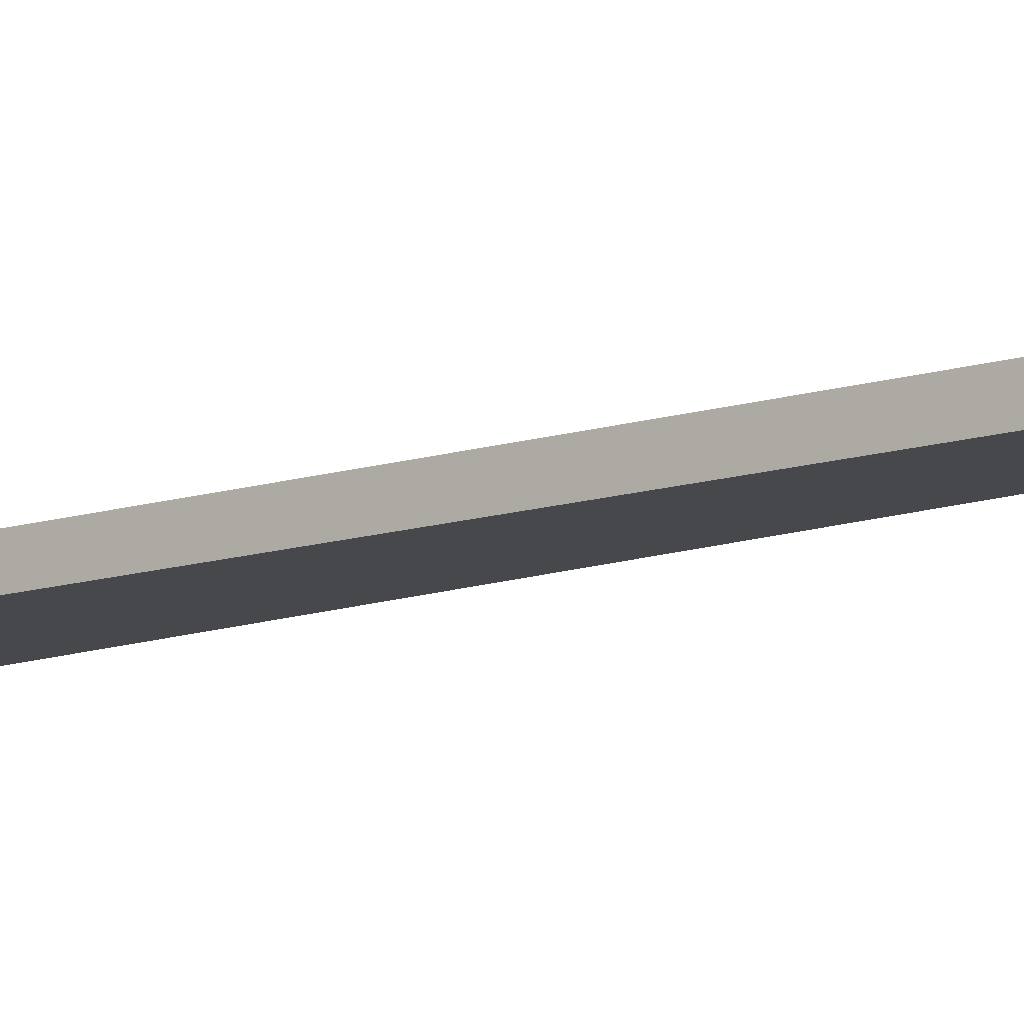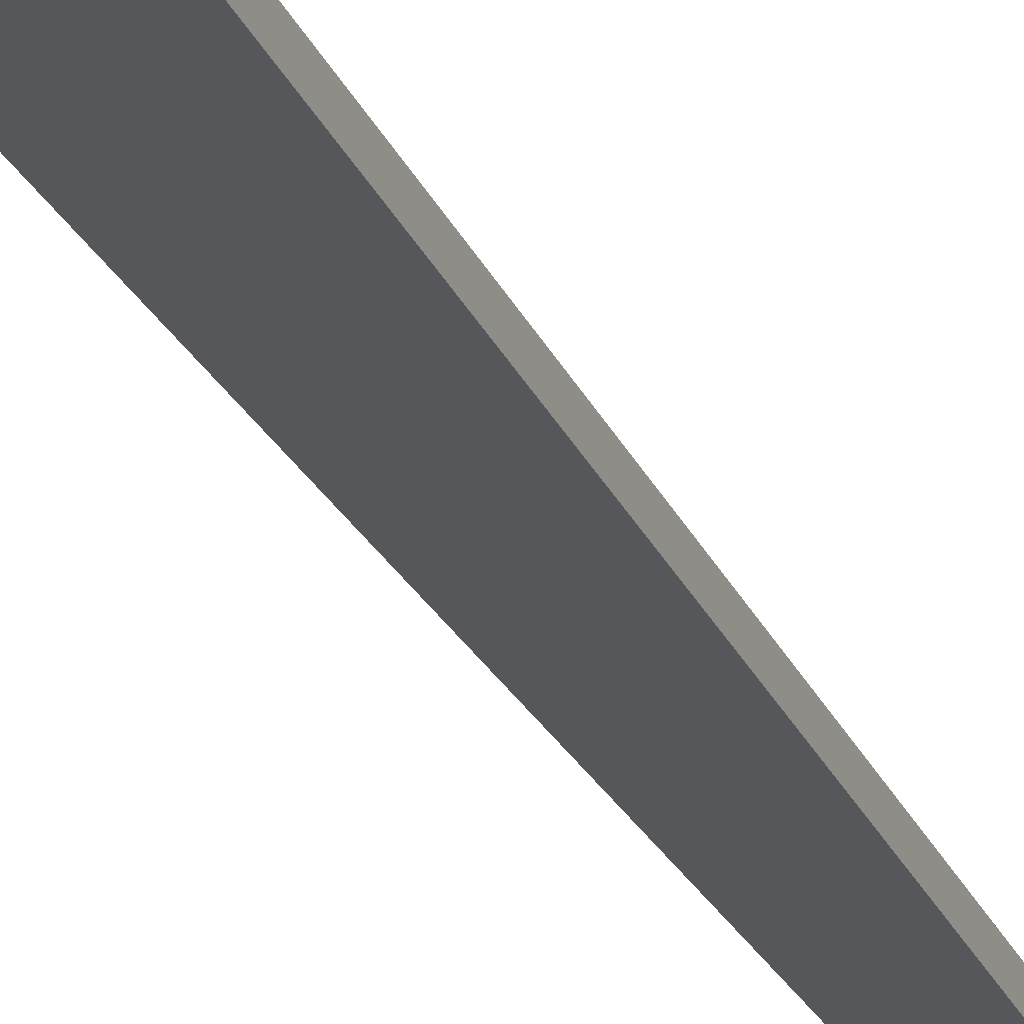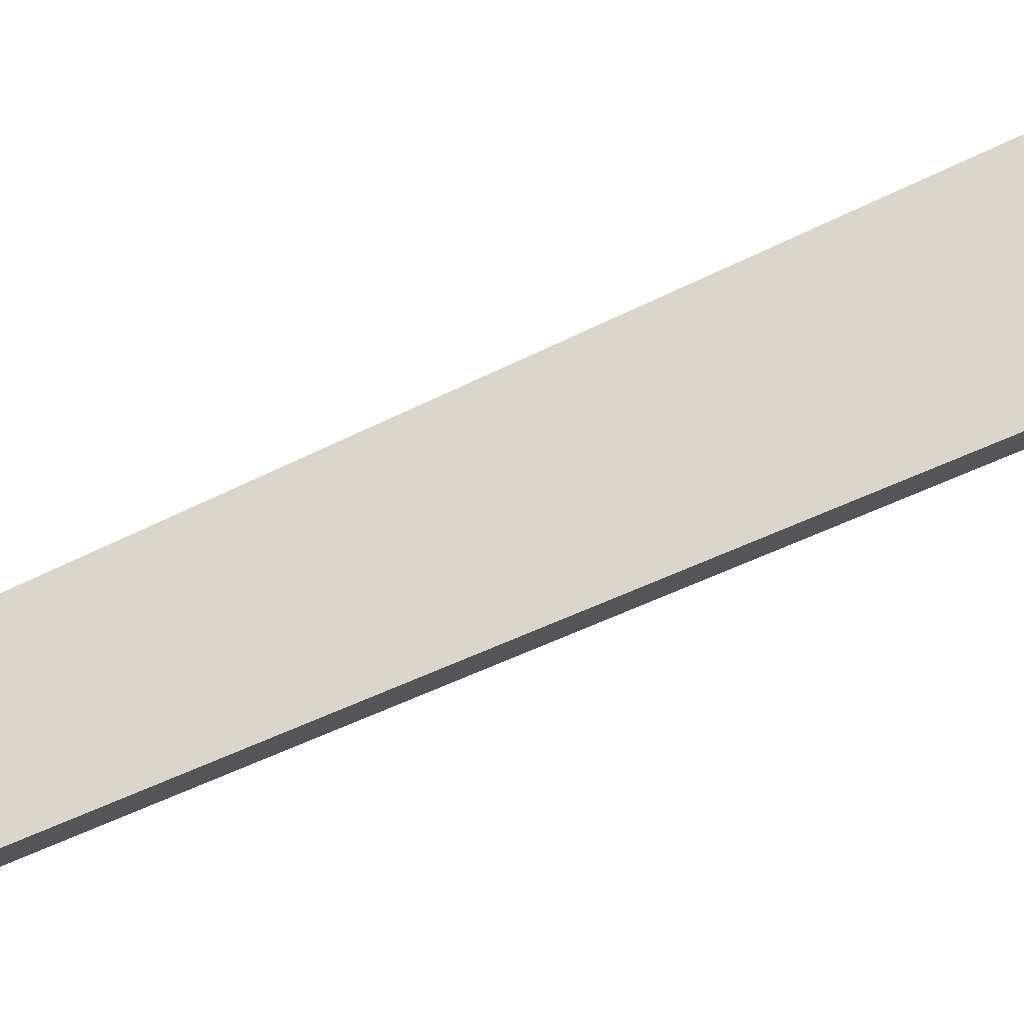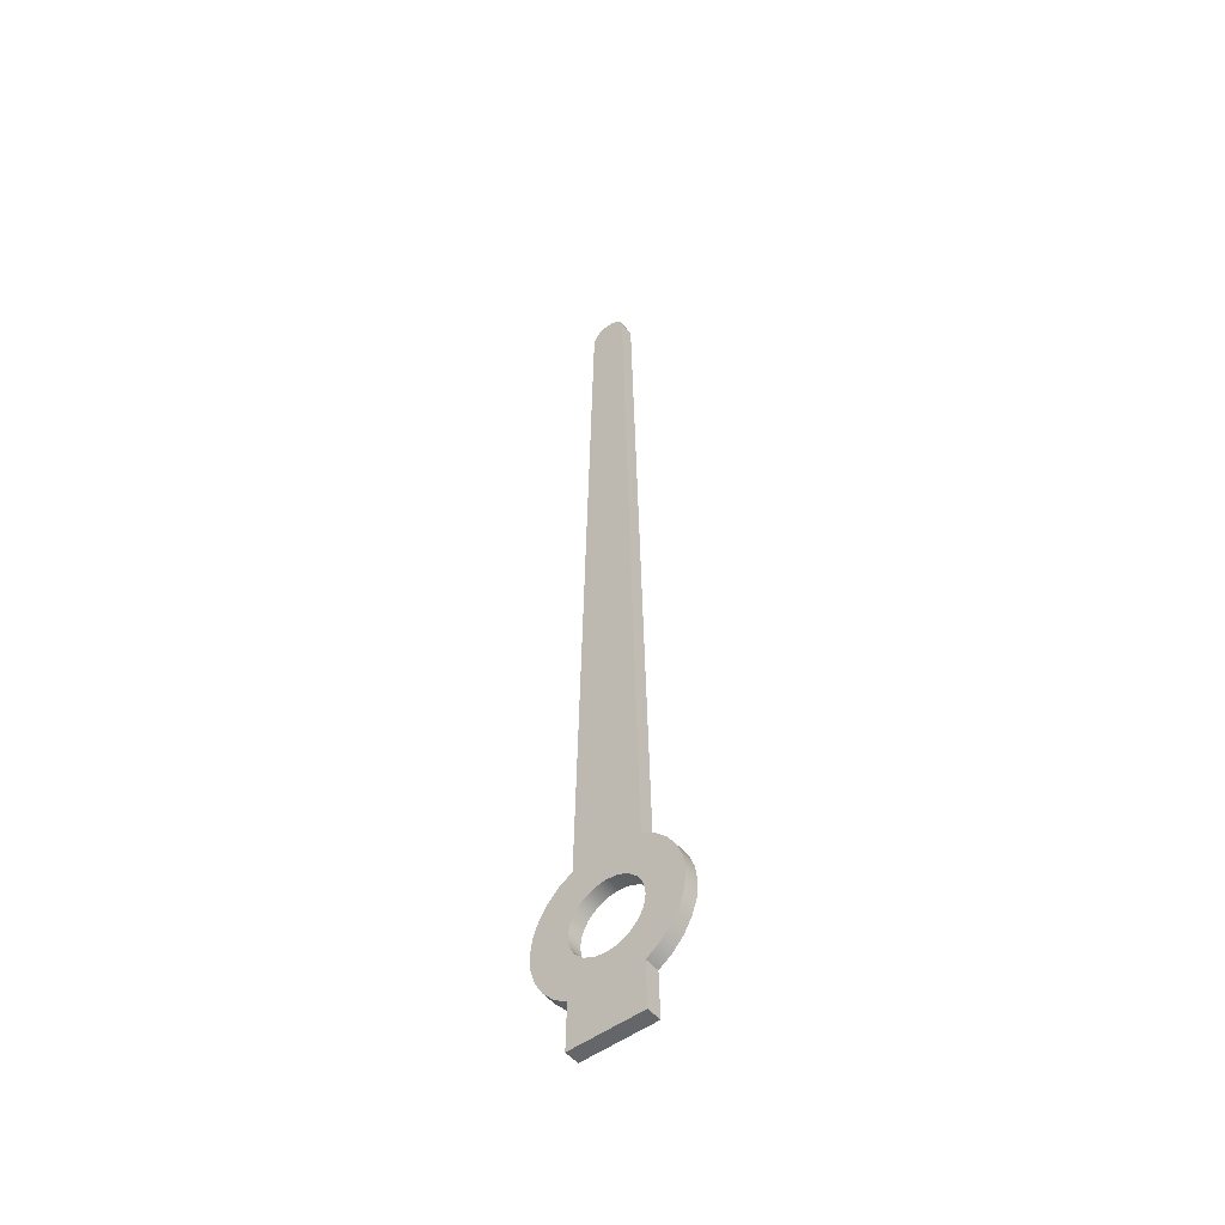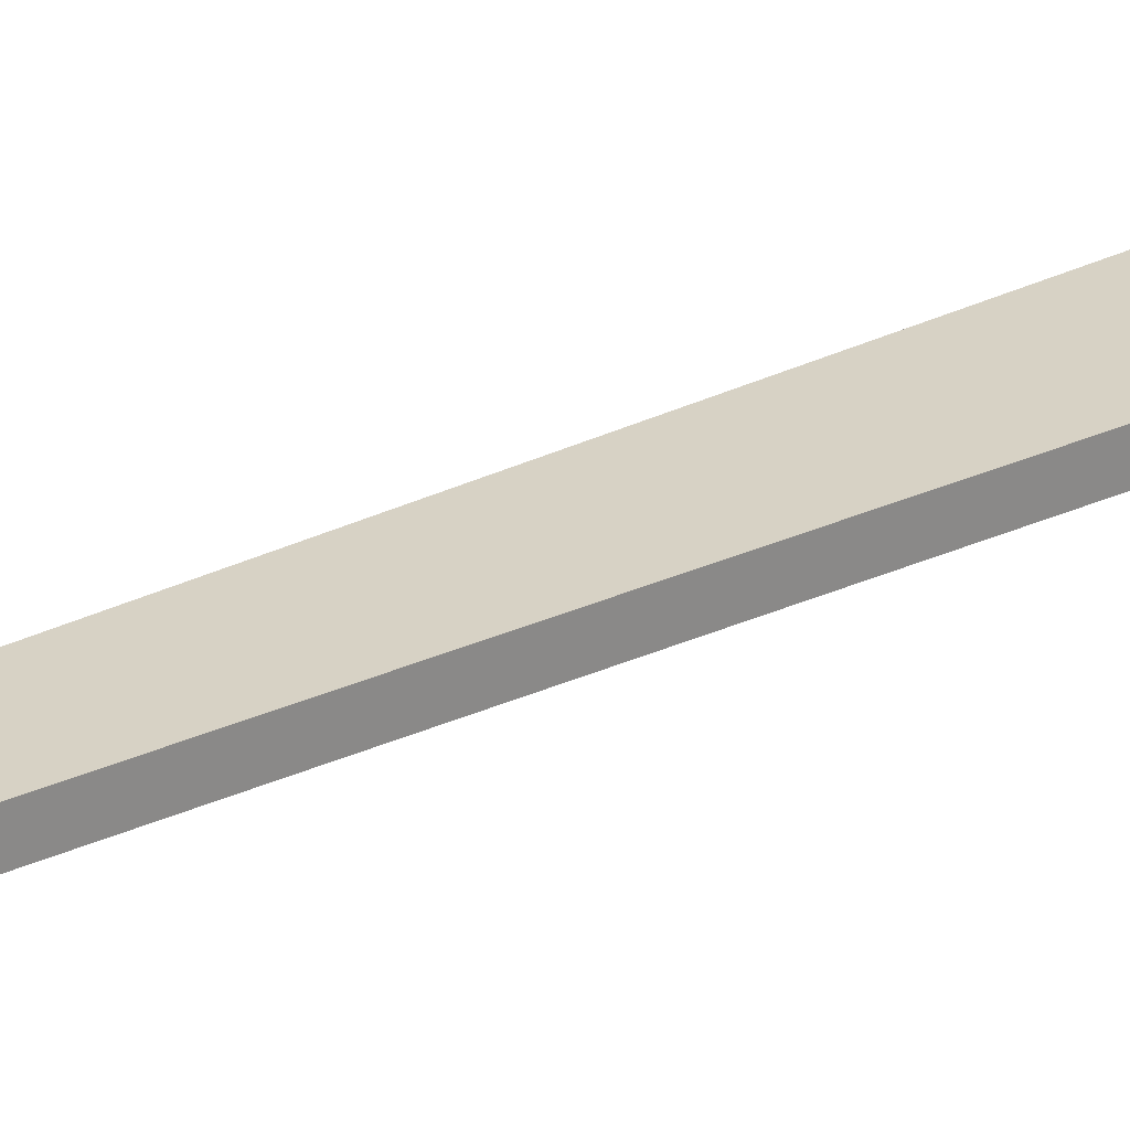
<metadata>
{"format":"obj","ext":"obj","renderer":"f3d","projection":"perspective","resolution":1024,"background":"white","views":[{"elev":-11.6,"azim":129.9,"up":"+Z"},{"elev":-27.3,"azim":21.5,"up":"+Z"},{"elev":74.0,"azim":-114.0,"up":"+Z"},{"elev":-51.8,"azim":38.6,"up":"+Y"},{"elev":27.2,"azim":-127.1,"up":"+Z"}]}
</metadata>
<code>
v -0.25 -3.062e-17 0.1
v -0.2378 -0.07725 0.1
v -0.2023 -0.1469 0.1
v -0.1469 -0.2023 0.1
v -0.07725 -0.2378 0.1
v 1.531e-17 -0.25 0.1
v 0.07725 -0.2378 0.1
v 0.1469 -0.2023 0.1
v 0.2023 -0.1469 0.1
v 0.2378 -0.07725 0.1
v 0.25 0 0.1
v 0.2378 0.07725 0.1
v 0.2023 0.1469 0.1
v 0.1469 0.2023 0.1
v 0.07725 0.2378 0.1
v 1.531e-17 0.25 0.1
v -0.07725 0.2378 0.1
v -0.1469 0.2023 0.1
v -0.2023 0.1469 0.1
v -0.2378 0.07725 0.1
v -0.25 -3.062e-17 0
v -0.2378 0.07725 0
v -0.2023 0.1469 0
v -0.1469 0.2023 0
v -0.07725 0.2378 0
v 1.531e-17 0.25 0
v 0.07725 0.2378 0
v 0.1469 0.2023 0
v 0.2023 0.1469 0
v 0.2378 0.07725 0
v 0.25 0 0
v 0.2378 -0.07725 0
v 0.2023 -0.1469 0
v 0.1469 -0.2023 0
v 0.07725 -0.2378 0
v 1.531e-17 -0.25 0
v -0.07725 -0.2378 0
v -0.1469 -0.2023 0
v -0.2023 -0.1469 0
v -0.2378 -0.07725 0
v -0.25 -3.062e-17 0.1
v -0.25 -3.062e-17 0
v -0.2439 -0.4365 0
v -0.25 -0.75 0
v -0.25 -0.75 0.1
v -0.2439 -0.4365 0.1
v -0.2266 0.4457 0
v -0.3169 0.3868 0
v -0.3925 0.3098 0
v -0.4498 0.2184 0
v -0.4862 0.1168 0
v -0.4999 0.0098 0
v -0.4904 -0.09766 0
v -0.458 -0.2006 0
v -0.4043 -0.2942 0
v -0.3318 -0.374 0
v -0.2439 -0.4365 0
v -0.2439 -0.4365 0.1
v -0.3318 -0.374 0.1
v -0.4043 -0.2942 0.1
v -0.458 -0.2006 0.1
v -0.4904 -0.09766 0.1
v -0.4999 0.0098 0.1
v -0.4862 0.1168 0.1
v -0.4498 0.2184 0.1
v -0.3925 0.3098 0.1
v -0.3169 0.3868 0.1
v -0.2266 0.4457 0.1
v -0.125 5.627 0
v -0.2266 0.4457 0
v -0.2266 0.4457 0.1
v -0.125 5.627 0.1
v 0.125 5.627 0
v 0.1119 5.681 0
v 0.07711 5.723 0
v 0.02747 5.747 0
v -0.02747 5.747 0
v -0.07711 5.723 0
v -0.1119 5.681 0
v -0.125 5.627 0
v -0.125 5.627 0.1
v -0.1119 5.681 0.1
v -0.07711 5.723 0.1
v -0.02747 5.747 0.1
v 0.02747 5.747 0.1
v 0.07711 5.723 0.1
v 0.1119 5.681 0.1
v 0.125 5.627 0.1
v 0.2266 0.4457 0
v 0.125 5.627 0
v 0.125 5.627 0.1
v 0.2266 0.4457 0.1
v 0.2439 -0.4365 0
v 0.3318 -0.374 0
v 0.4043 -0.2942 0
v 0.458 -0.2006 0
v 0.4904 -0.09766 0
v 0.4999 0.0098 0
v 0.4862 0.1168 0
v 0.4498 0.2184 0
v 0.3925 0.3098 0
v 0.3169 0.3868 0
v 0.2266 0.4457 0
v 0.2266 0.4457 0.1
v 0.3169 0.3868 0.1
v 0.3925 0.3098 0.1
v 0.4498 0.2184 0.1
v 0.4862 0.1168 0.1
v 0.4999 0.0098 0.1
v 0.4904 -0.09766 0.1
v 0.458 -0.2006 0.1
v 0.4043 -0.2942 0.1
v 0.3318 -0.374 0.1
v 0.2439 -0.4365 0.1
v 0.25 -0.75 0
v 0.2439 -0.4365 0
v 0.2439 -0.4365 0.1
v 0.25 -0.75 0.1
v -0.25 -0.75 0
v 0.25 -0.75 0
v 0.25 -0.75 0.1
v -0.25 -0.75 0.1
v -0.25 -3.062e-17 0.1
v -0.2378 0.07725 0.1
v -0.2023 0.1469 0.1
v -0.1469 0.2023 0.1
v -0.07725 0.2378 0.1
v 1.531e-17 0.25 0.1
v 0.07725 0.2378 0.1
v 0.1469 0.2023 0.1
v 0.2023 0.1469 0.1
v 0.2378 0.07725 0.1
v 0.25 0 0.1
v 0.2378 -0.07725 0.1
v 0.2023 -0.1469 0.1
v 0.1469 -0.2023 0.1
v 0.07725 -0.2378 0.1
v 1.531e-17 -0.25 0.1
v -0.07725 -0.2378 0.1
v -0.1469 -0.2023 0.1
v -0.2023 -0.1469 0.1
v -0.2378 -0.07725 0.1
v -0.25 -0.75 0.1
v 0.25 -0.75 0.1
v 0.2439 -0.4365 0.1
v 0.3318 -0.374 0.1
v 0.4043 -0.2942 0.1
v 0.458 -0.2006 0.1
v 0.4904 -0.09766 0.1
v 0.4999 0.0098 0.1
v 0.4862 0.1168 0.1
v 0.4498 0.2184 0.1
v 0.3925 0.3098 0.1
v 0.3169 0.3868 0.1
v 0.2266 0.4457 0.1
v 0.125 5.627 0.1
v 0.1119 5.681 0.1
v 0.07711 5.723 0.1
v 0.02747 5.747 0.1
v -0.02747 5.747 0.1
v -0.07711 5.723 0.1
v -0.1119 5.681 0.1
v -0.125 5.627 0.1
v -0.2266 0.4457 0.1
v -0.3169 0.3868 0.1
v -0.3925 0.3098 0.1
v -0.4498 0.2184 0.1
v -0.4862 0.1168 0.1
v -0.4999 0.0098 0.1
v -0.4904 -0.09766 0.1
v -0.458 -0.2006 0.1
v -0.4043 -0.2942 0.1
v -0.3318 -0.374 0.1
v -0.2439 -0.4365 0.1
v -0.25 -3.062e-17 0
v -0.2378 -0.07725 0
v -0.2023 -0.1469 0
v -0.1469 -0.2023 0
v -0.07725 -0.2378 0
v 1.531e-17 -0.25 0
v 0.07725 -0.2378 0
v 0.1469 -0.2023 0
v 0.2023 -0.1469 0
v 0.2378 -0.07725 0
v 0.25 0 0
v 0.2378 0.07725 0
v 0.2023 0.1469 0
v 0.1469 0.2023 0
v 0.07725 0.2378 0
v 1.531e-17 0.25 0
v -0.07725 0.2378 0
v -0.1469 0.2023 0
v -0.2023 0.1469 0
v -0.2378 0.07725 0
v 0.25 -0.75 0
v -0.25 -0.75 0
v -0.2439 -0.4365 0
v -0.3318 -0.374 0
v -0.4043 -0.2942 0
v -0.458 -0.2006 0
v -0.4904 -0.09766 0
v -0.4999 0.0098 0
v -0.4862 0.1168 0
v -0.4498 0.2184 0
v -0.3925 0.3098 0
v -0.3169 0.3868 0
v -0.2266 0.4457 0
v -0.125 5.627 0
v -0.1119 5.681 0
v -0.07711 5.723 0
v -0.02747 5.747 0
v 0.02747 5.747 0
v 0.07711 5.723 0
v 0.1119 5.681 0
v 0.125 5.627 0
v 0.2266 0.4457 0
v 0.3169 0.3868 0
v 0.3925 0.3098 0
v 0.4498 0.2184 0
v 0.4862 0.1168 0
v 0.4999 0.0098 0
v 0.4904 -0.09766 0
v 0.458 -0.2006 0
v 0.4043 -0.2942 0
v 0.3318 -0.374 0
v 0.2439 -0.4365 0
g c7da9c1e-e320-11ea-81f7-54bf646e7e1f
f 2 40 1
f 1 40 42
f 41 21 20
f 20 21 22
f 20 22 19
f 19 22 23
f 19 23 18
f 18 23 24
f 18 24 17
f 17 24 25
f 17 25 16
f 16 25 26
f 16 26 15
f 15 26 27
f 15 27 14
f 14 27 28
f 14 28 13
f 13 28 29
f 13 29 12
f 12 29 30
f 12 30 11
f 11 30 31
f 11 31 10
f 10 31 32
f 10 32 9
f 9 32 33
f 9 33 8
f 8 33 34
f 8 34 7
f 7 34 35
f 7 35 6
f 6 35 36
f 6 36 5
f 5 36 37
f 5 37 4
f 4 37 38
f 4 38 3
f 3 38 39
f 3 39 2
f 2 39 40
g c7db5f6c-e320-11ea-a913-54bf646e7e1f
f 43 44 46
f 46 44 45
g c7dd0d30-e320-11ea-8e52-54bf646e7e1f
f 68 47 67
f 67 47 48
f 67 48 66
f 66 48 49
f 66 49 65
f 65 49 50
f 65 50 64
f 64 50 51
f 64 51 63
f 63 51 52
f 63 52 62
f 62 52 53
f 62 53 61
f 61 53 54
f 61 54 60
f 60 54 55
f 60 55 59
f 59 55 56
f 59 56 58
f 58 56 57
g c7de6ca8-e320-11ea-ad54-54bf646e7e1f
f 69 70 72
f 72 70 71
g c7df7e3a-e320-11ea-b67a-54bf646e7e1f
f 88 73 87
f 87 73 74
f 87 74 86
f 86 74 75
f 86 75 85
f 85 75 76
f 85 76 84
f 84 76 77
f 84 77 83
f 83 77 78
f 83 78 82
f 82 78 79
f 82 79 81
f 81 79 80
g c7e04182-e320-11ea-b122-54bf646e7e1f
f 89 90 92
f 92 90 91
g c7e104fe-e320-11ea-a16e-54bf646e7e1f
f 114 93 113
f 113 93 94
f 113 94 112
f 112 94 95
f 112 95 111
f 111 95 96
f 111 96 110
f 110 96 97
f 110 97 109
f 109 97 98
f 109 98 108
f 108 98 99
f 108 99 107
f 107 99 100
f 107 100 106
f 106 100 101
f 106 101 105
f 105 101 102
f 105 102 104
f 104 102 103
g c7e17a14-e320-11ea-8f2a-54bf646e7e1f
f 115 116 118
f 118 116 117
g c7e1ef3e-e320-11ea-bbd7-54bf646e7e1f
f 119 120 122
f 122 120 121
g c7e28b8a-e320-11ea-bead-54bf646e7e1f
f 124 165 123
f 123 165 173
f 123 173 142
f 142 173 174
f 142 174 141
f 141 174 140
f 140 174 143
f 140 143 139
f 139 143 138
f 138 143 144
f 138 144 137
f 137 144 136
f 136 144 145
f 136 145 135
f 135 145 134
f 134 145 146
f 134 146 133
f 133 146 154
f 133 154 132
f 132 154 155
f 132 155 131
f 131 155 130
f 130 155 129
f 129 155 128
f 128 155 163
f 128 163 164
f 165 124 164
f 164 124 125
f 164 125 126
f 126 127 164
f 164 127 128
f 154 146 153
f 153 146 147
f 153 147 152
f 152 147 148
f 152 148 151
f 151 148 149
f 151 149 150
f 155 156 163
f 163 156 160
f 163 160 161
f 157 158 156
f 156 158 159
f 156 159 160
f 161 162 163
f 165 166 173
f 173 166 172
f 172 166 167
f 172 167 171
f 171 167 168
f 171 168 170
f 170 168 169
g c7e300b0-e320-11ea-bc80-54bf646e7e1f
f 176 198 175
f 175 198 206
f 175 206 194
f 194 206 207
f 194 207 193
f 193 207 192
f 192 207 191
f 191 207 190
f 190 207 215
f 190 215 216
f 198 176 197
f 197 176 177
f 197 177 178
f 197 178 196
f 196 178 179
f 196 179 180
f 196 180 195
f 195 180 181
f 195 181 182
f 195 182 226
f 226 182 183
f 226 183 184
f 226 184 225
f 225 184 185
f 225 185 217
f 217 185 186
f 217 186 216
f 216 186 187
f 216 187 188
f 188 189 216
f 216 189 190
f 206 198 205
f 205 198 199
f 205 199 204
f 204 199 200
f 204 200 203
f 203 200 201
f 203 201 202
f 207 208 215
f 215 208 212
f 215 212 213
f 209 210 208
f 208 210 211
f 208 211 212
f 213 214 215
f 217 218 225
f 225 218 224
f 224 218 219
f 224 219 223
f 223 219 220
f 223 220 222
f 222 220 221

</code>
